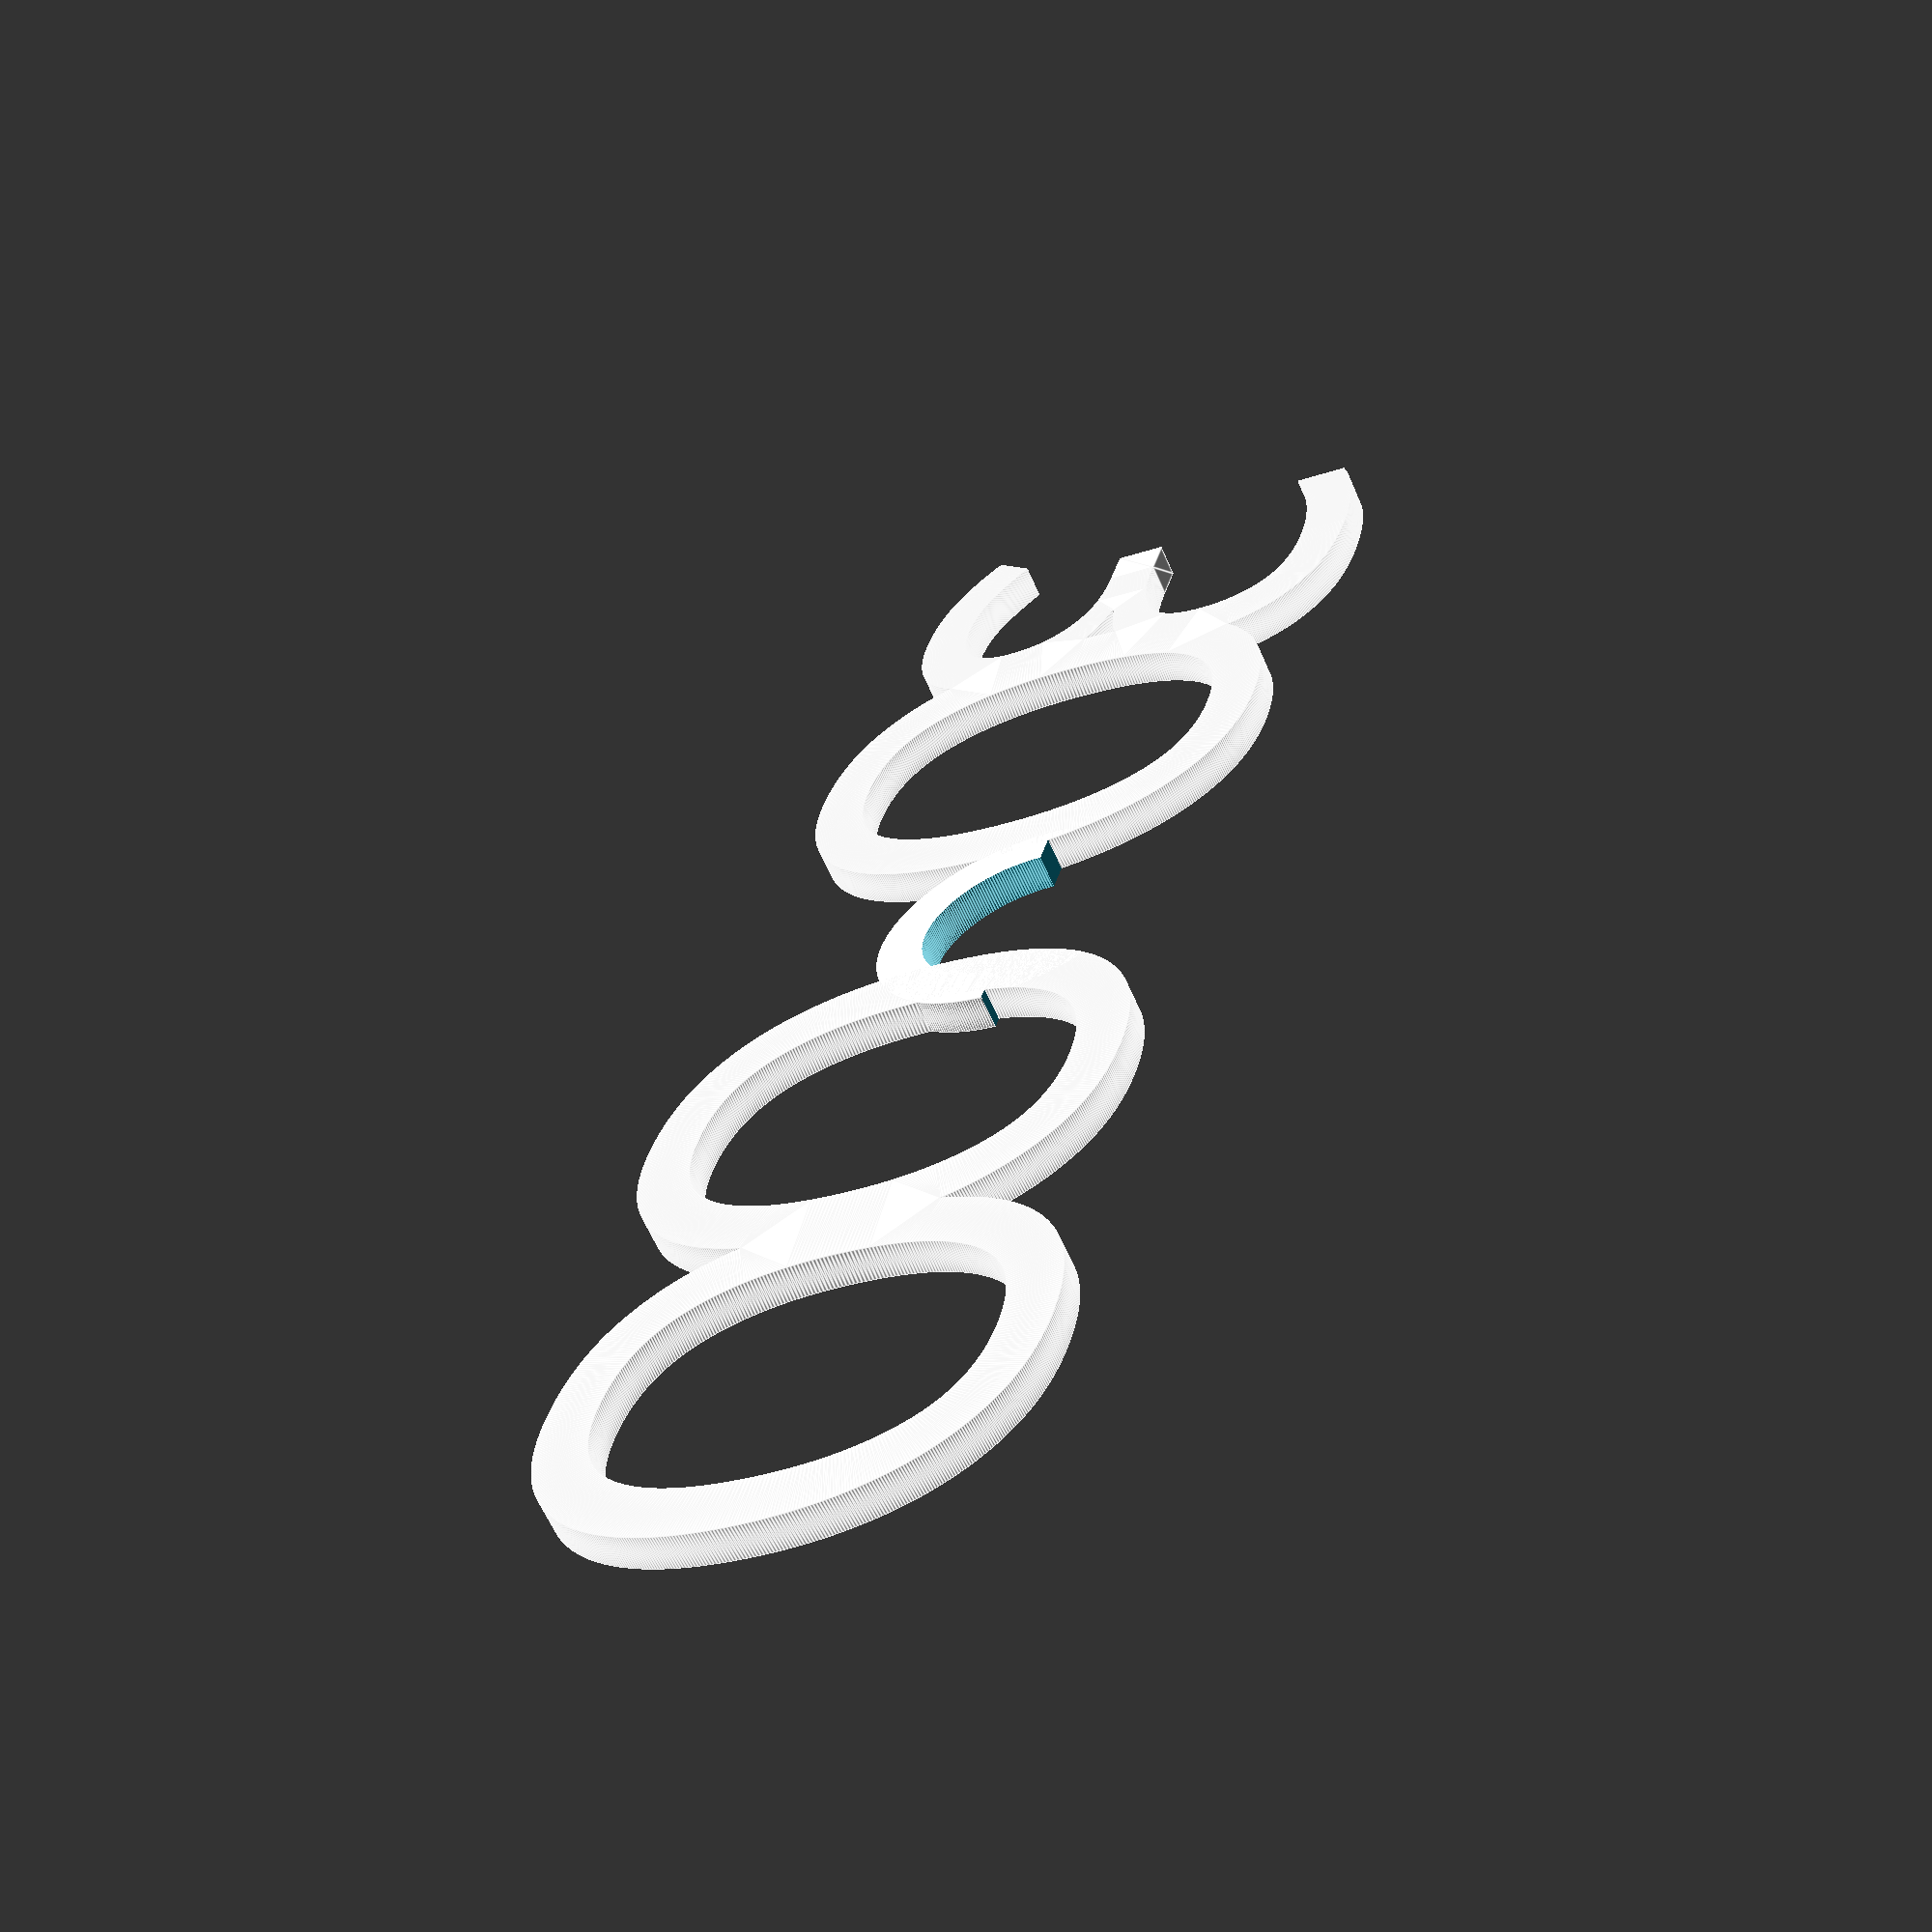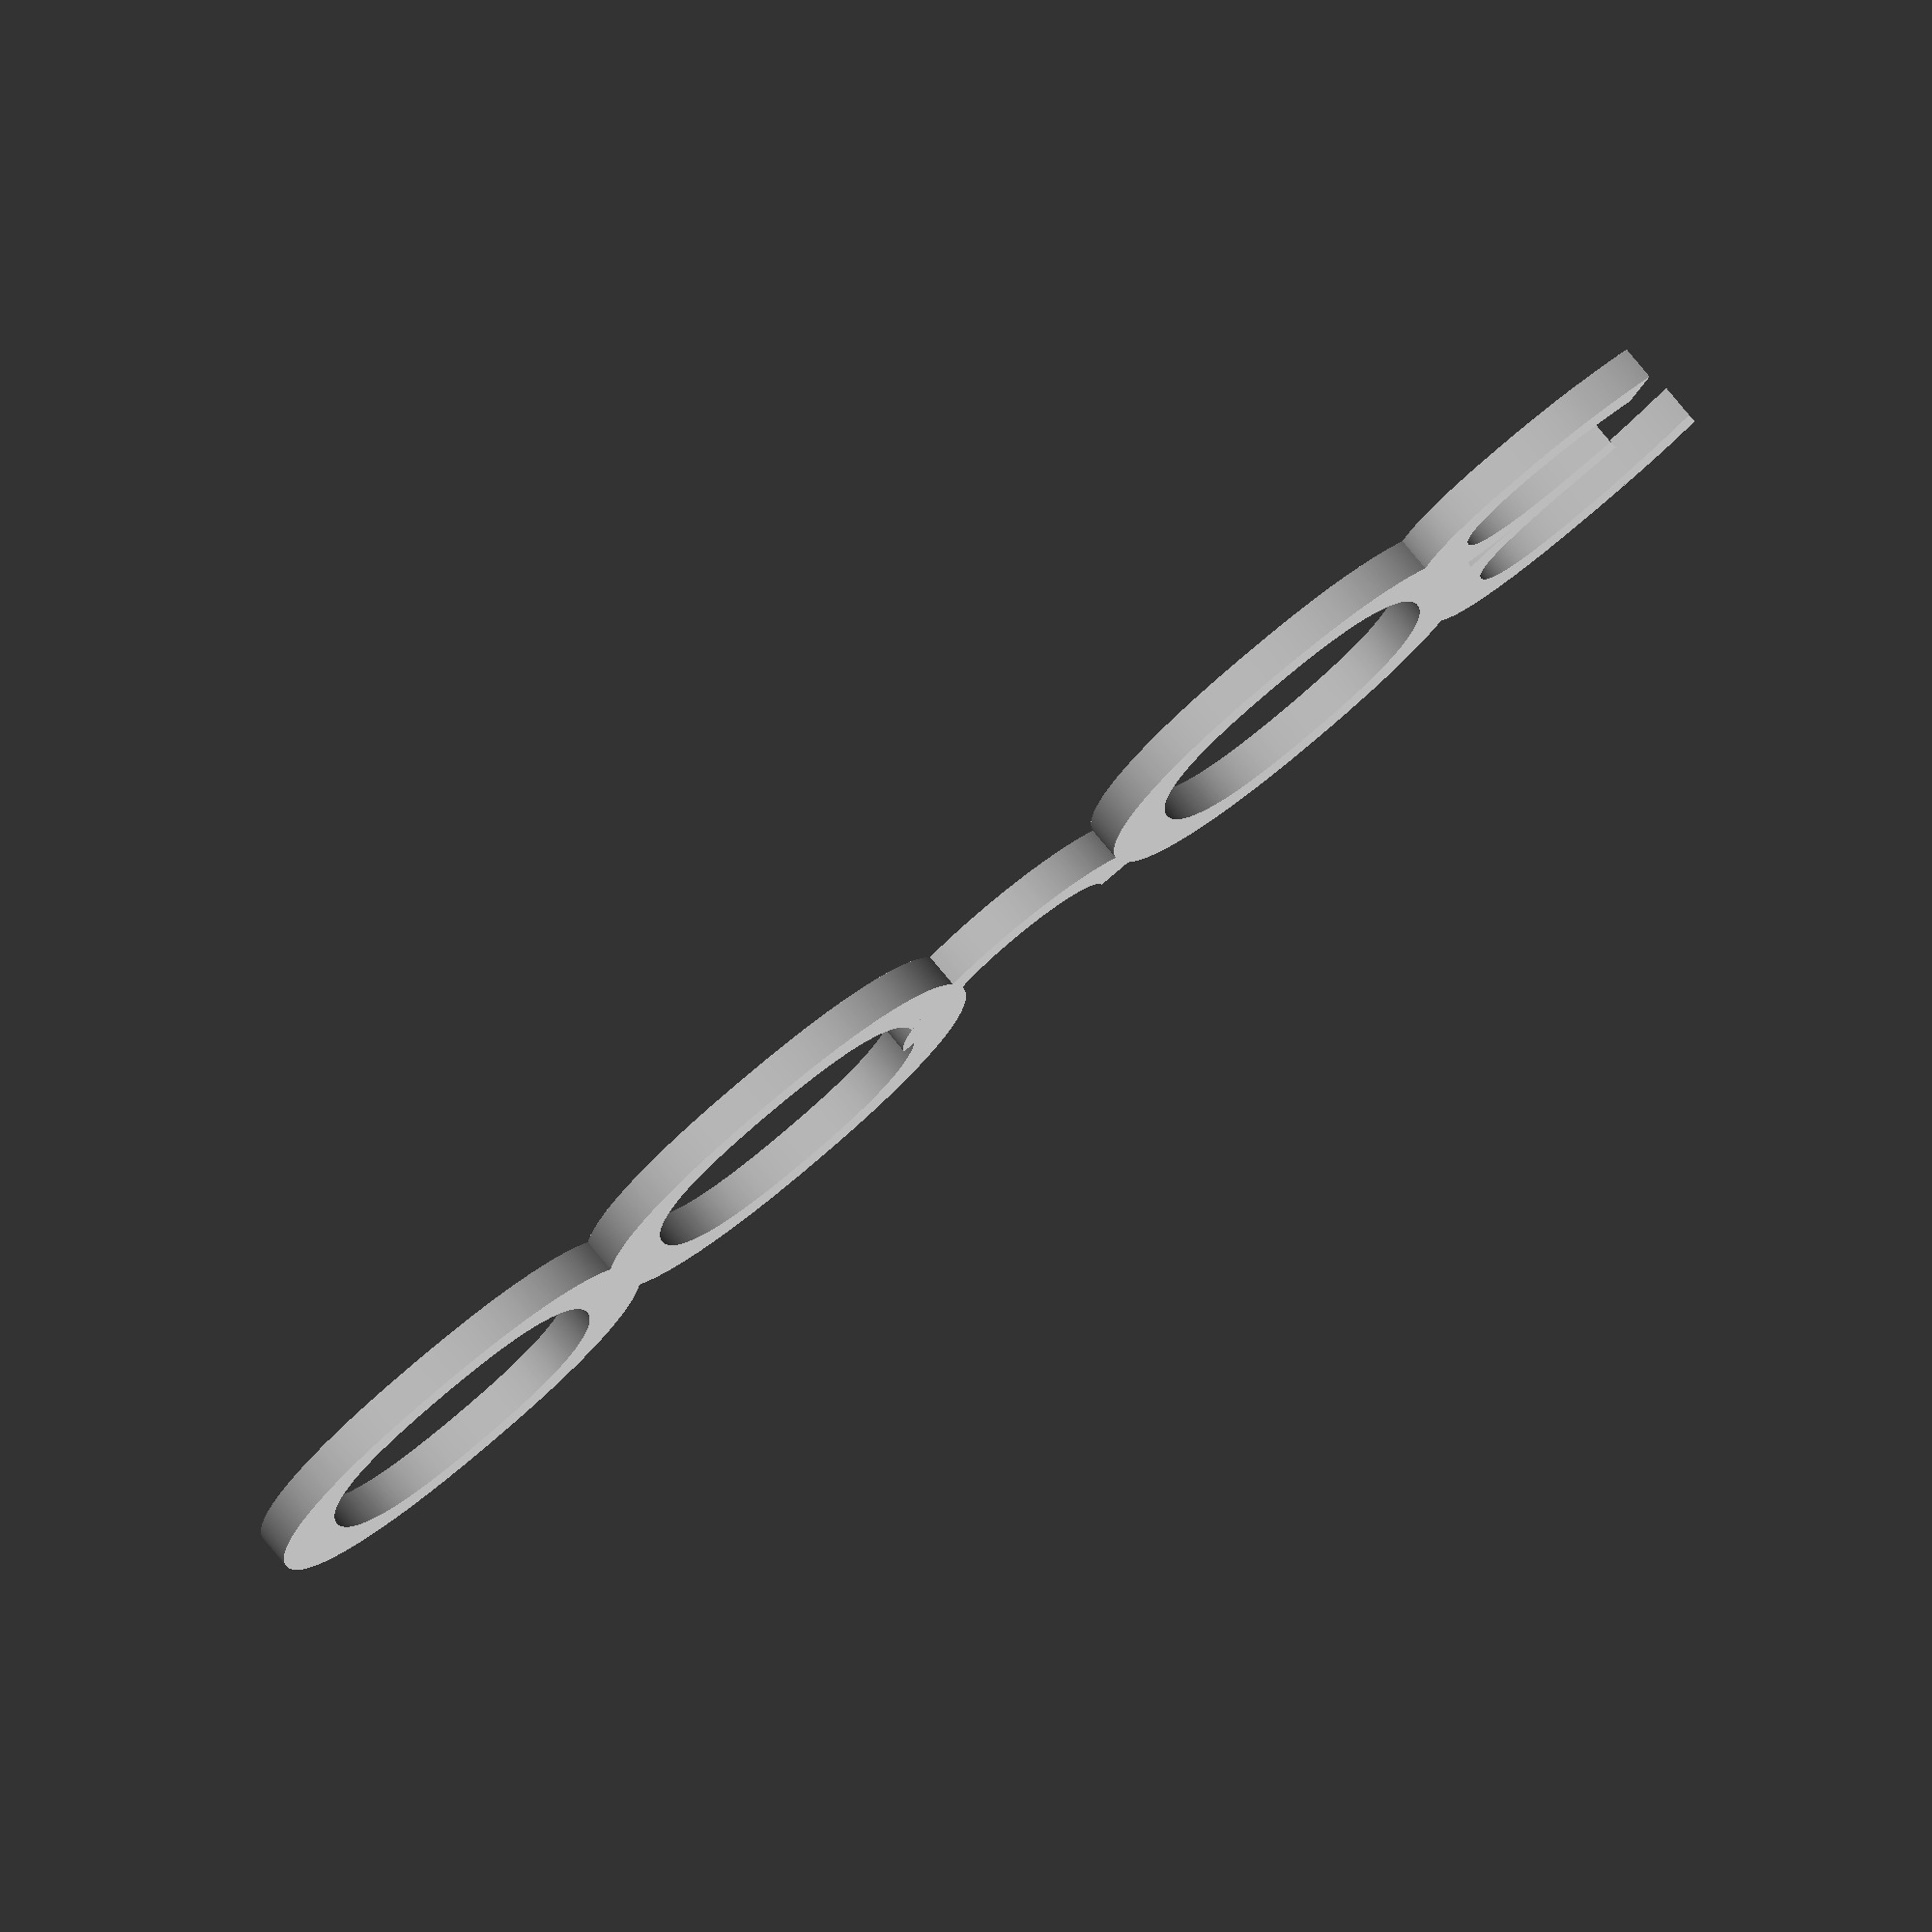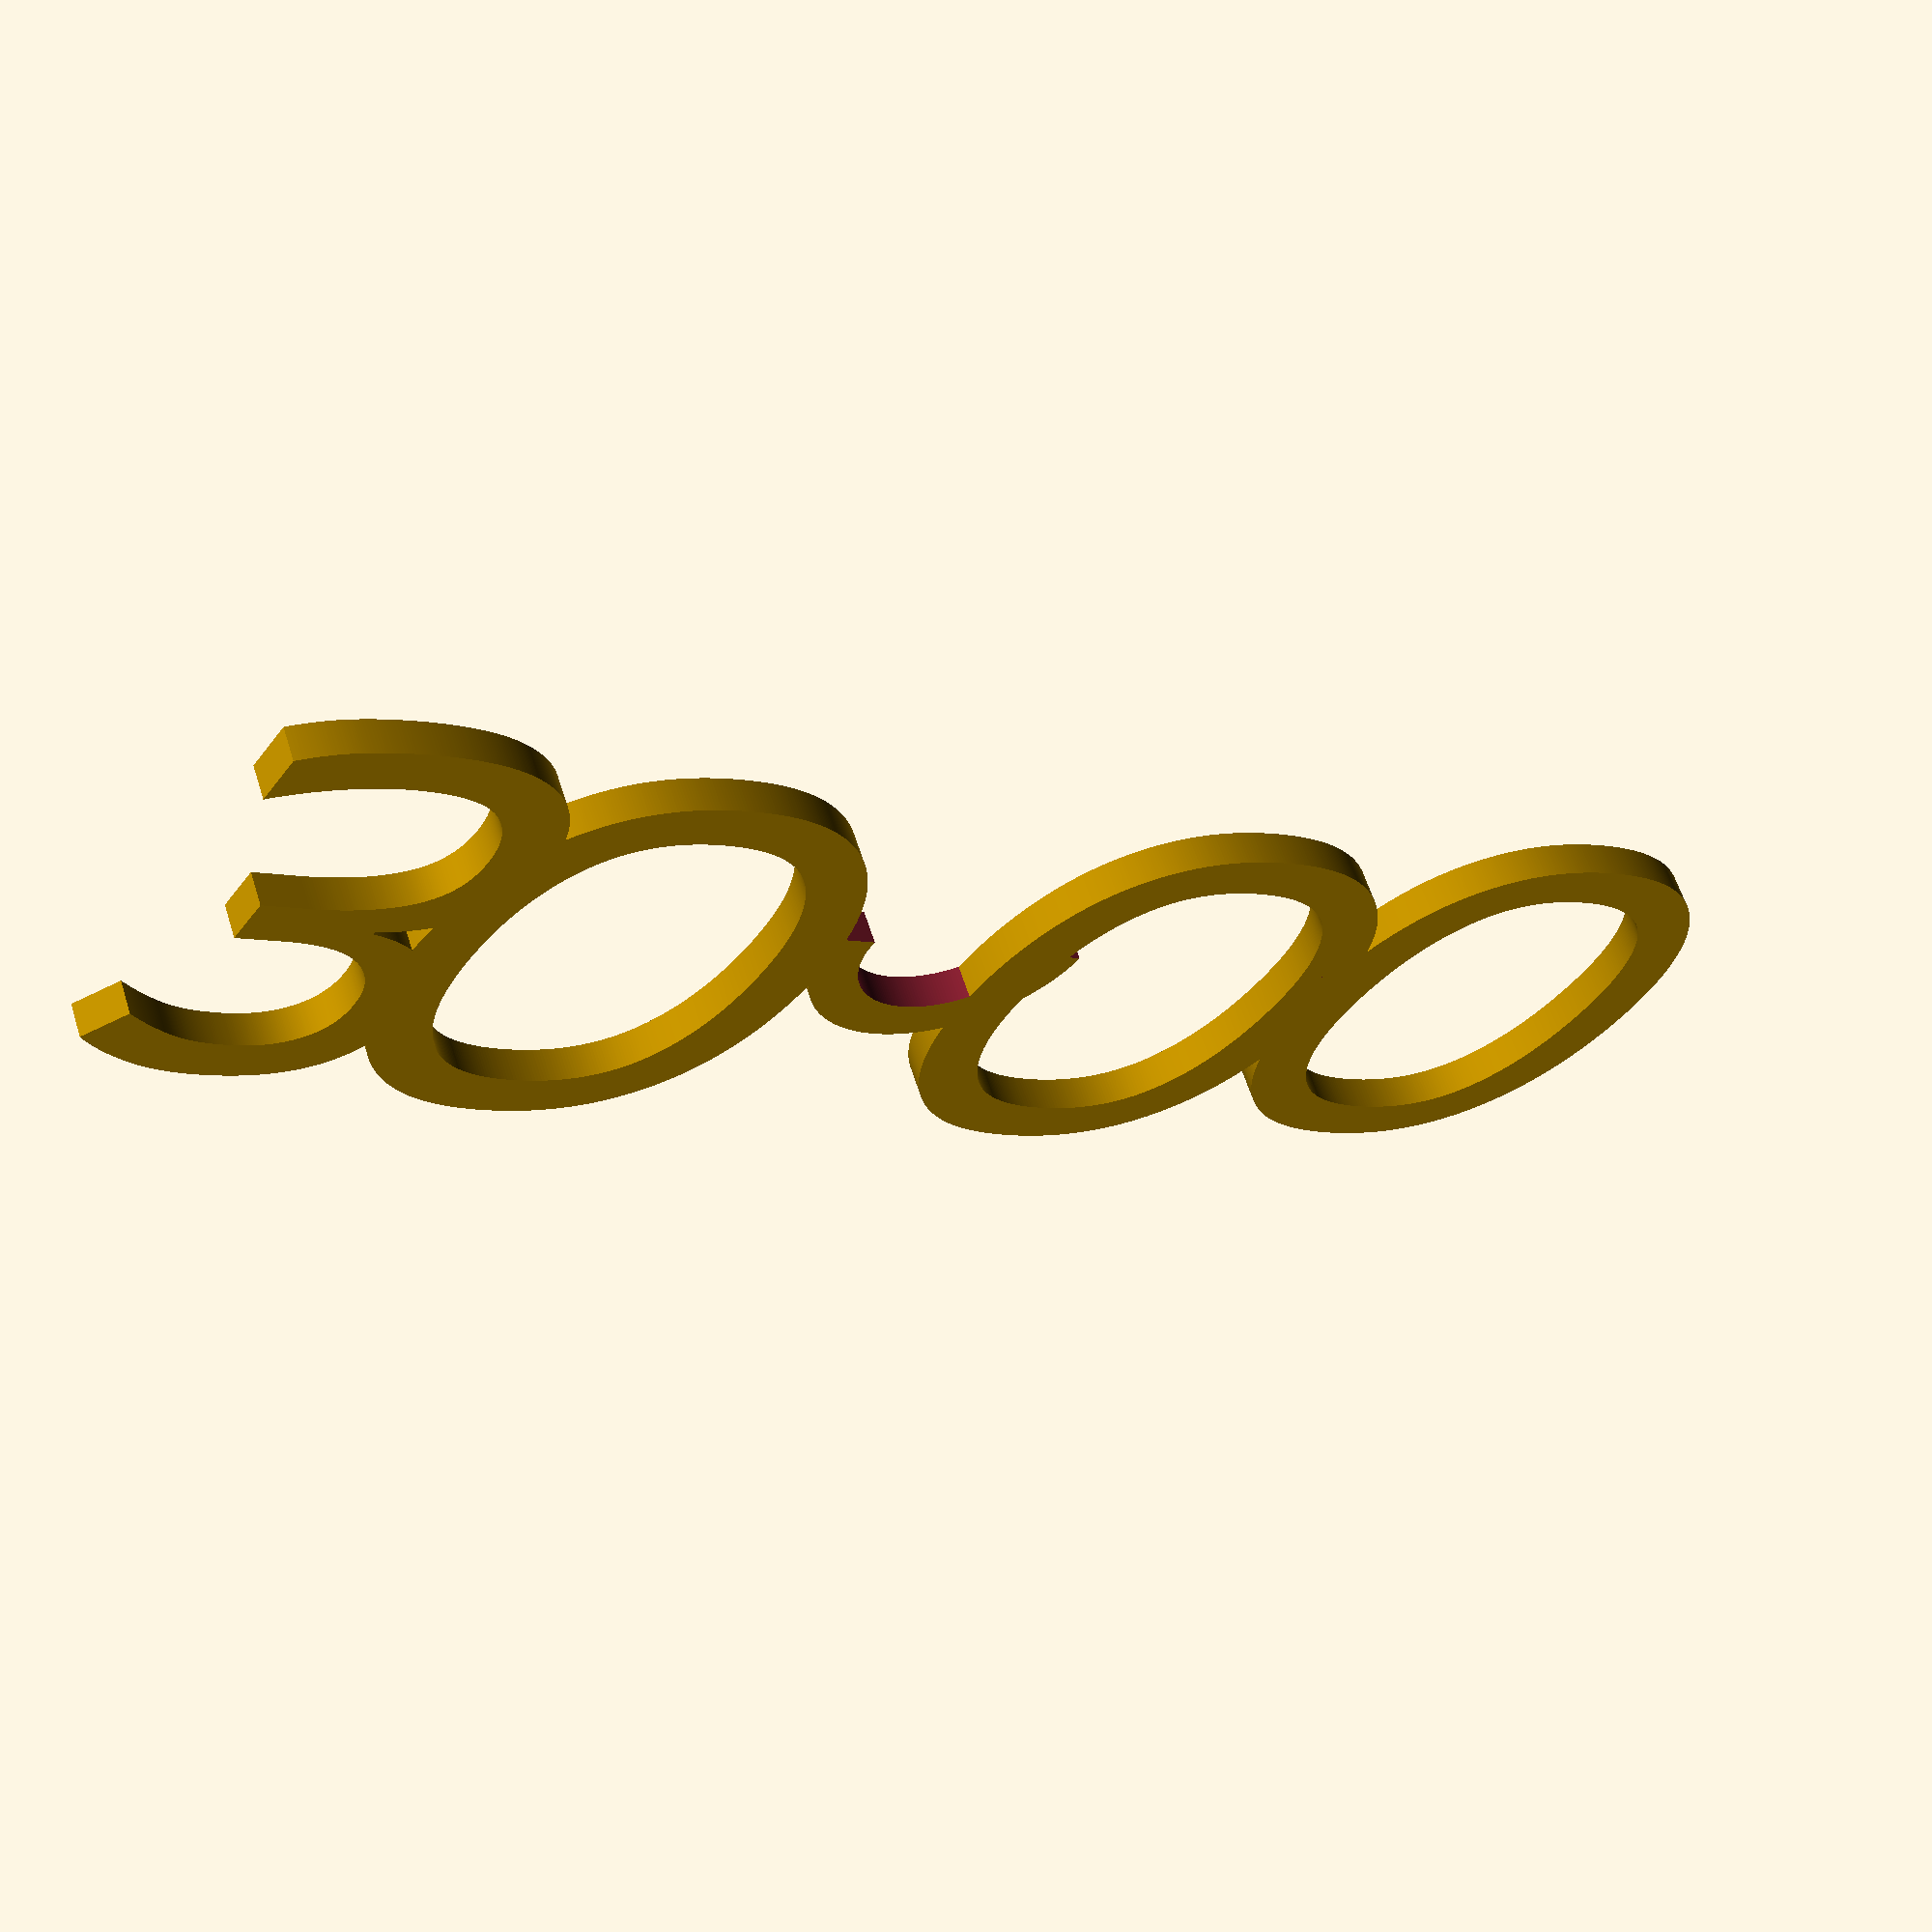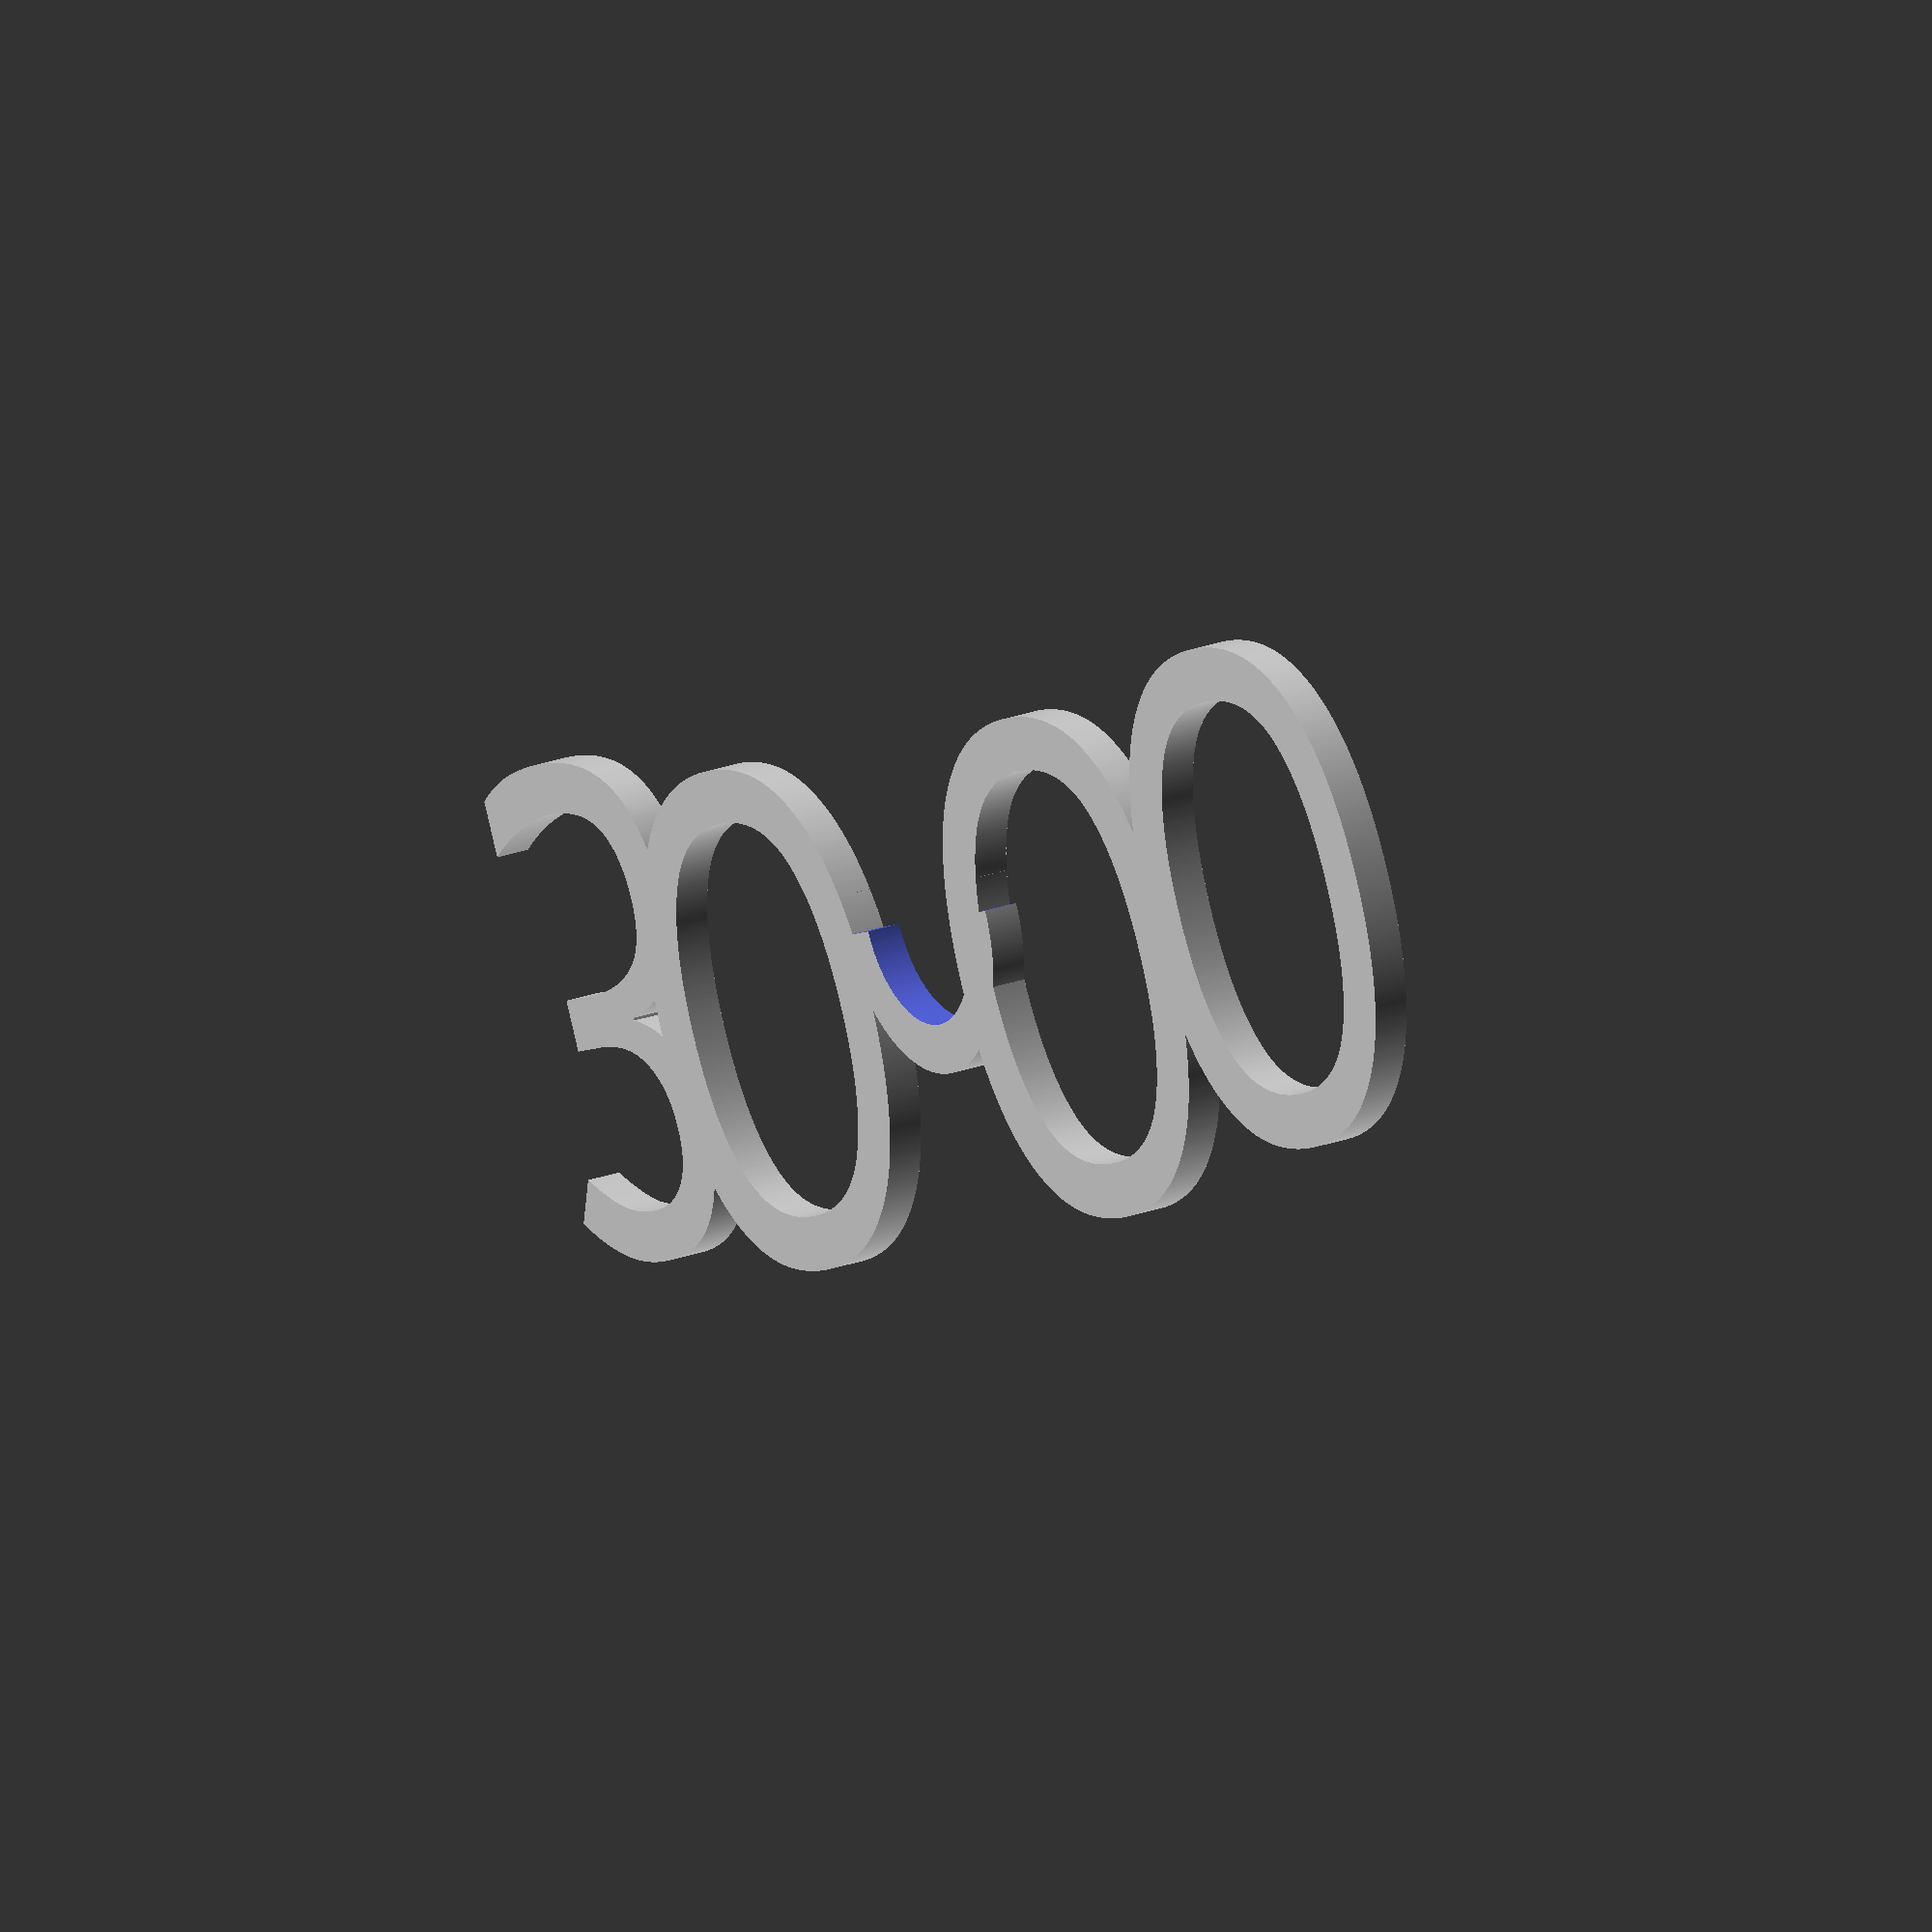
<openscad>
nose_width = 17;
eye_width = 50;

$fs = 0.4;
$fa = 1;

linear_extrude(5) {
	text("3", font="Market Deco", size=70);
	translate([35, 5]) {
		text("O", font="Market Deco", size=70);
	}
	translate([110 + nose_width, 5]) {
		text("O", font="Market Deco", size=70);
	}
	translate([170 + nose_width, 0]) {
		text("O", font="Market Deco", size=70);
	}
}
difference() {
	translate([115 + nose_width / 2, 30, 0]) {
		cylinder(r=nose_width / 2 + 13, h=5);
	}
	translate([115 + nose_width / 2, 30, -1]) {
		cylinder(r=nose_width / 2 + 6, h=7);
	}
	translate([0, 0, -1]) {
		cube([200, 30, 7]);
	}
}
</openscad>
<views>
elev=241.9 azim=255.1 roll=336.7 proj=p view=edges
elev=280.9 azim=7.4 roll=140.4 proj=o view=wireframe
elev=299.1 azim=145.4 roll=162.4 proj=p view=solid
elev=155.0 azim=26.6 roll=300.4 proj=o view=wireframe
</views>
